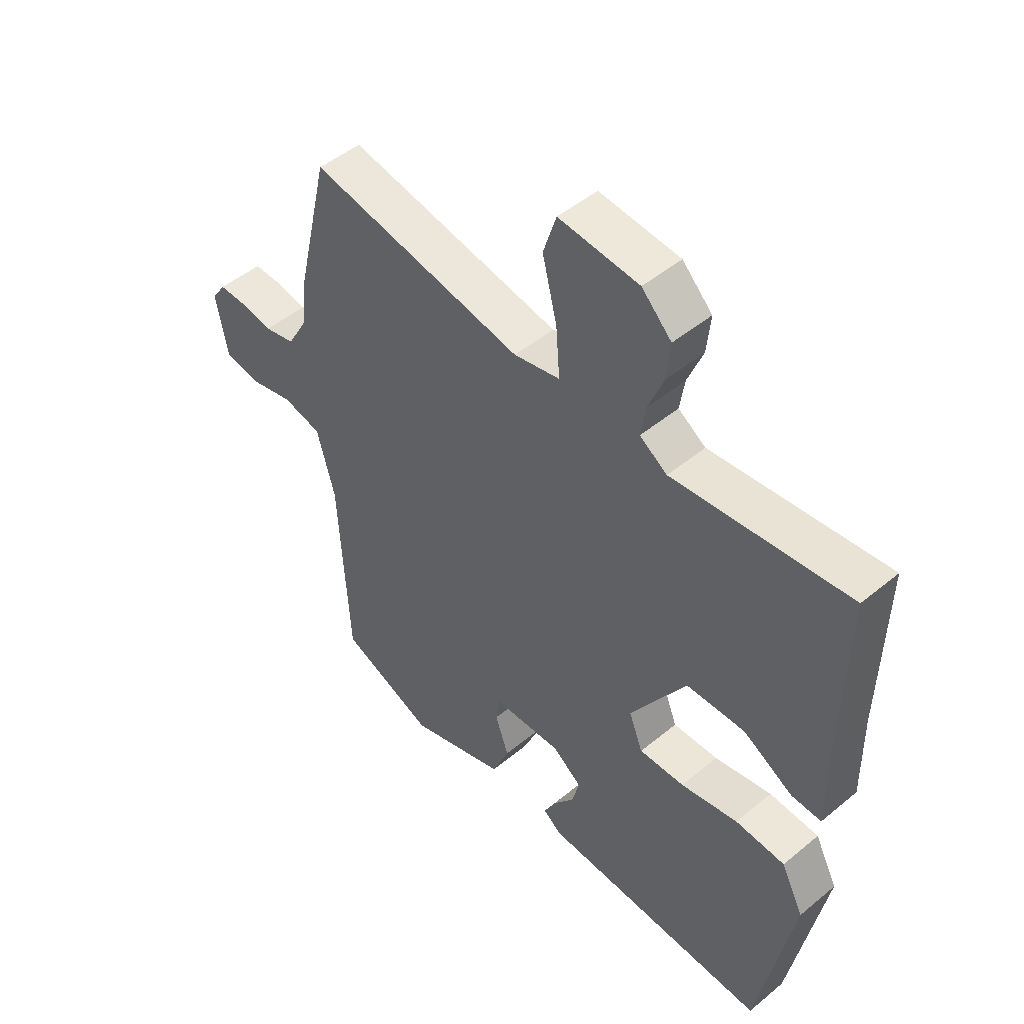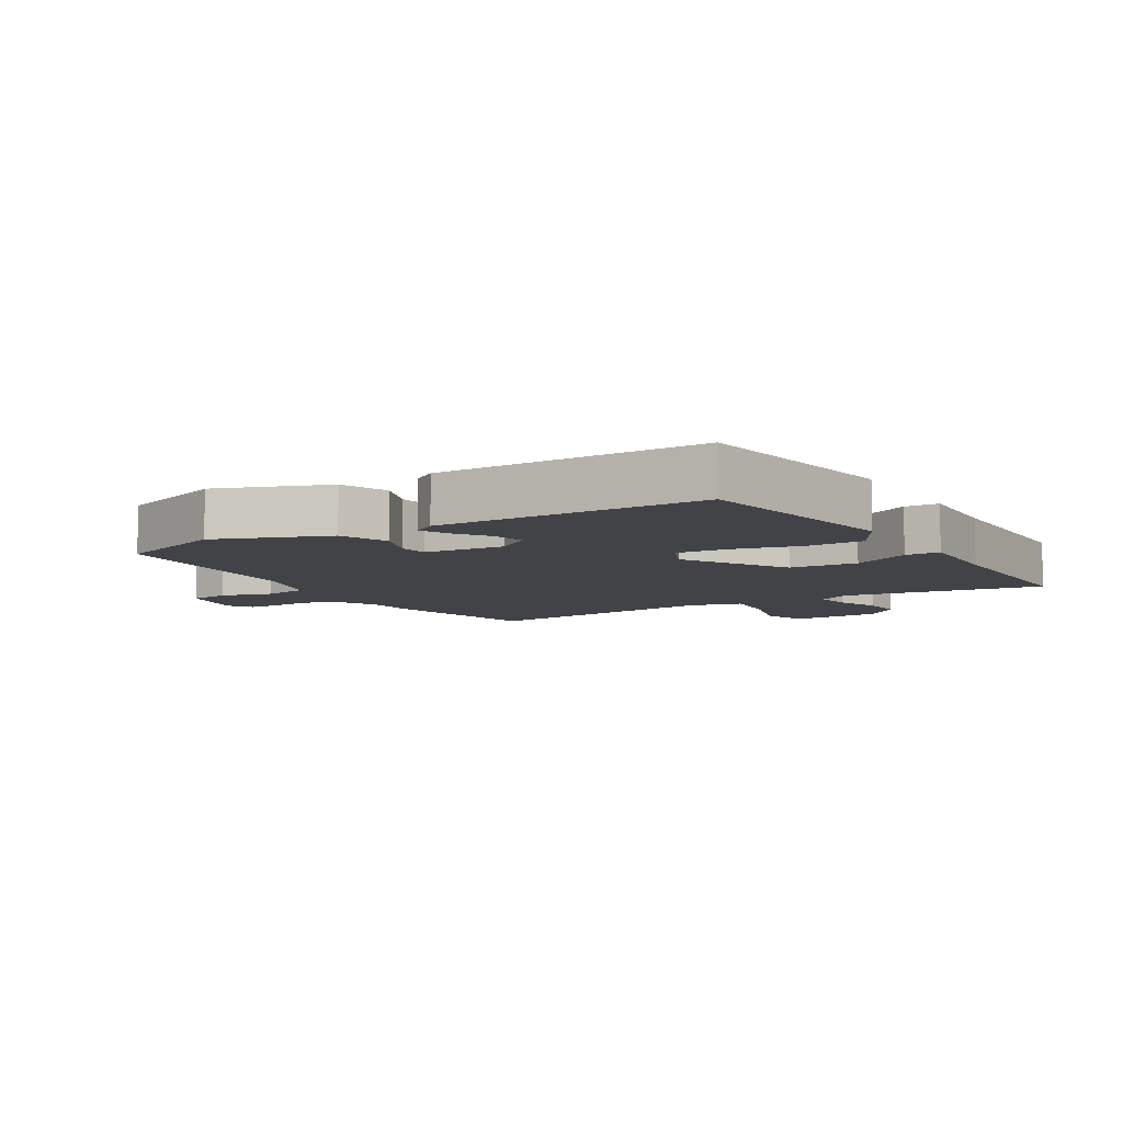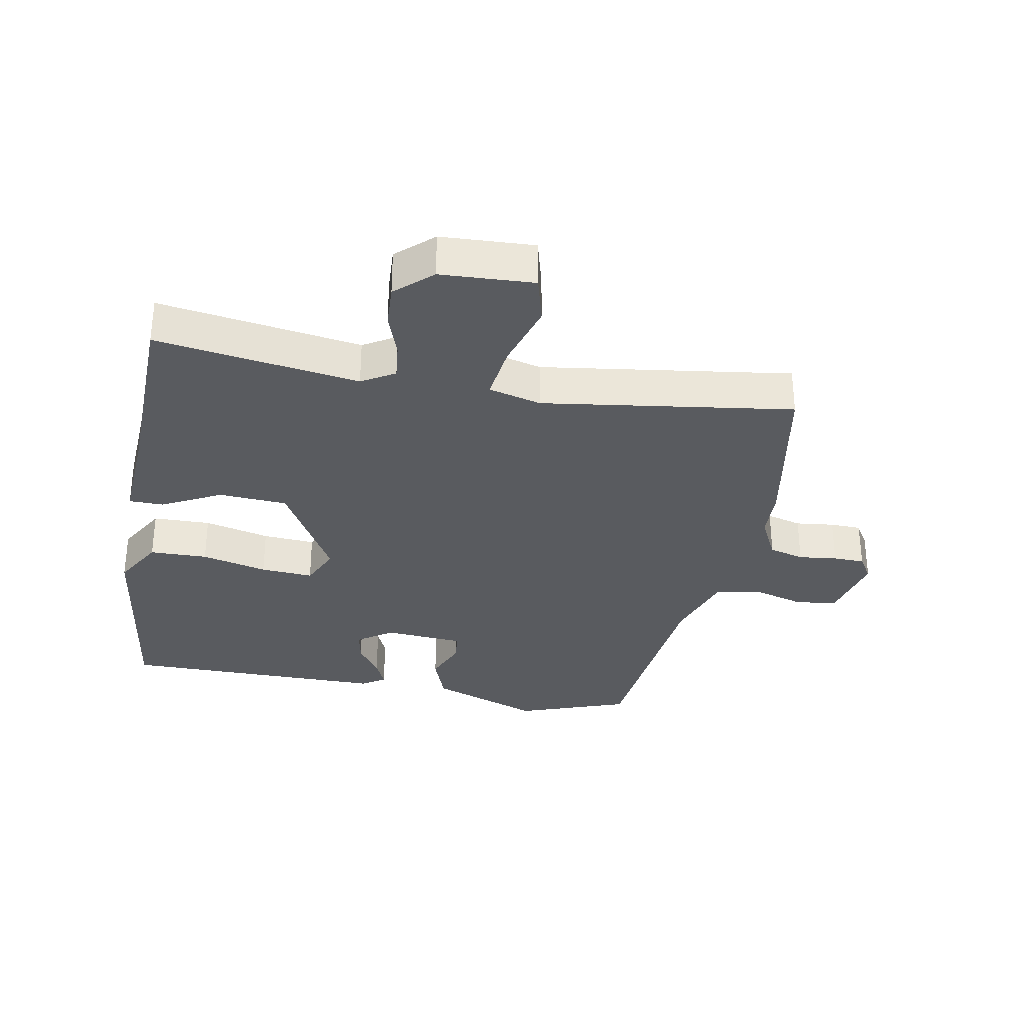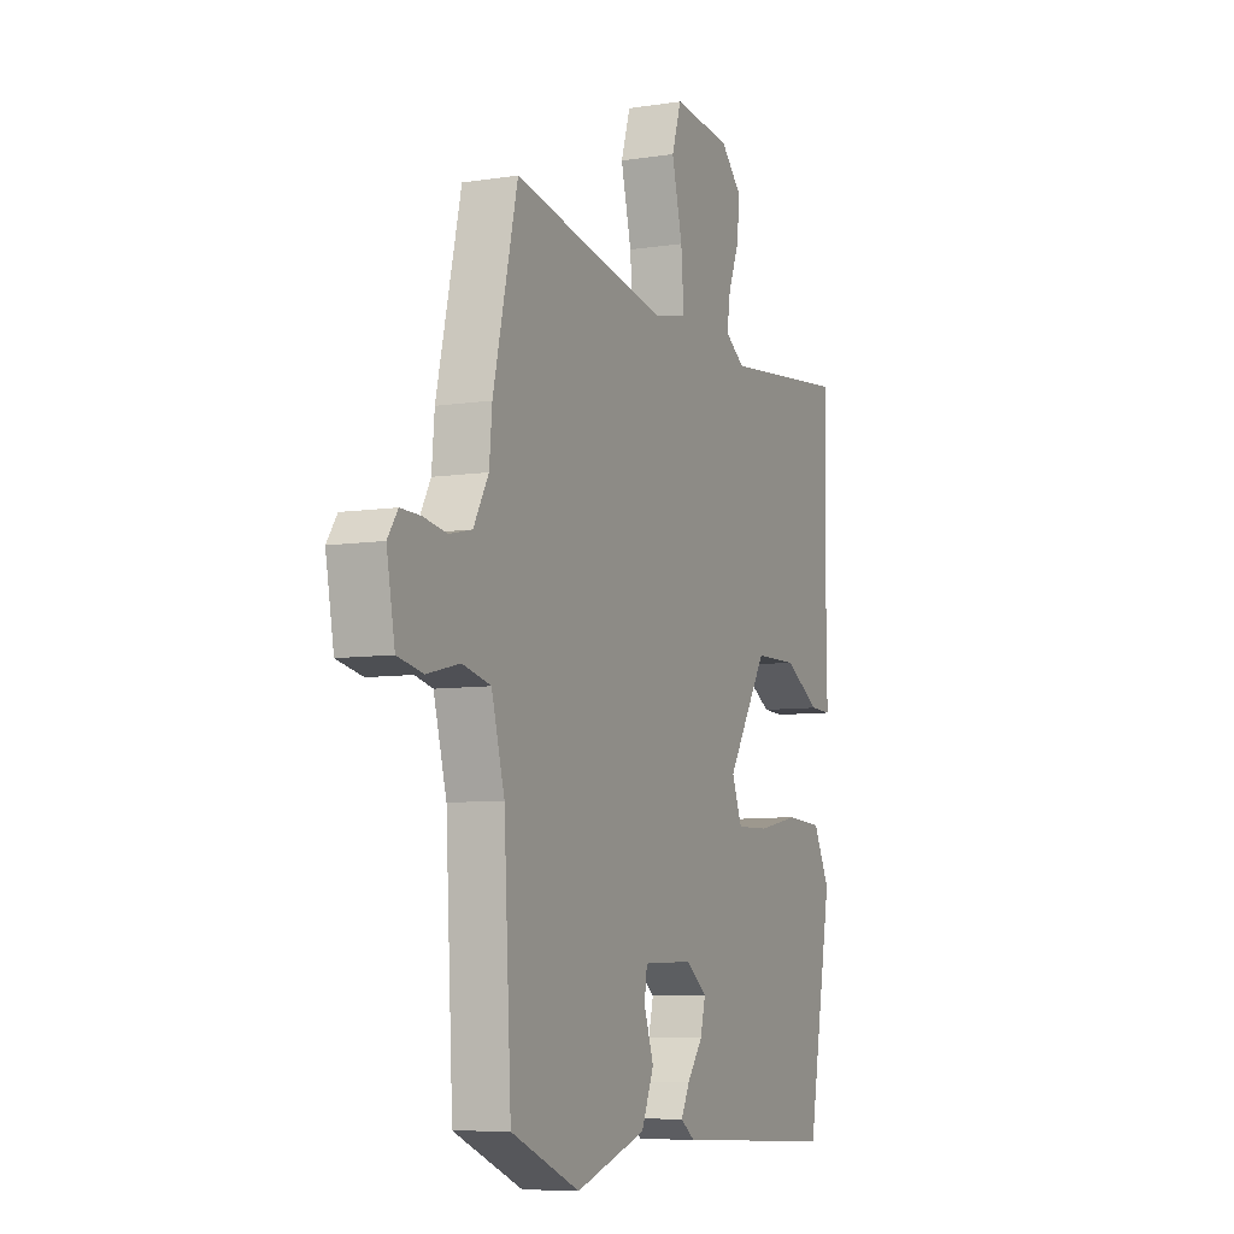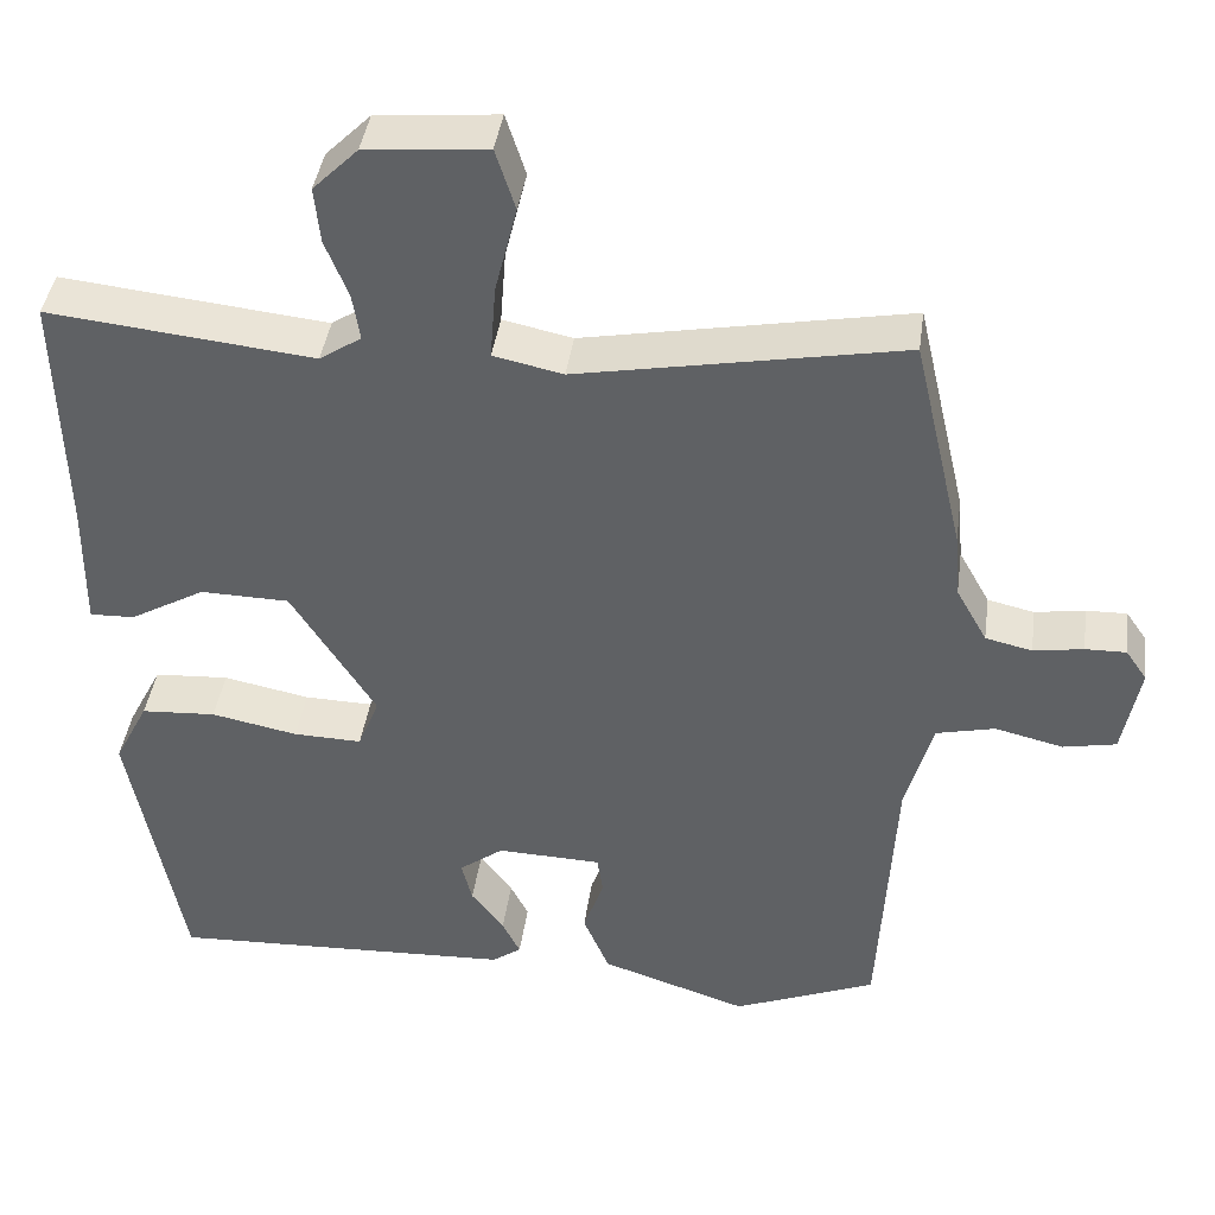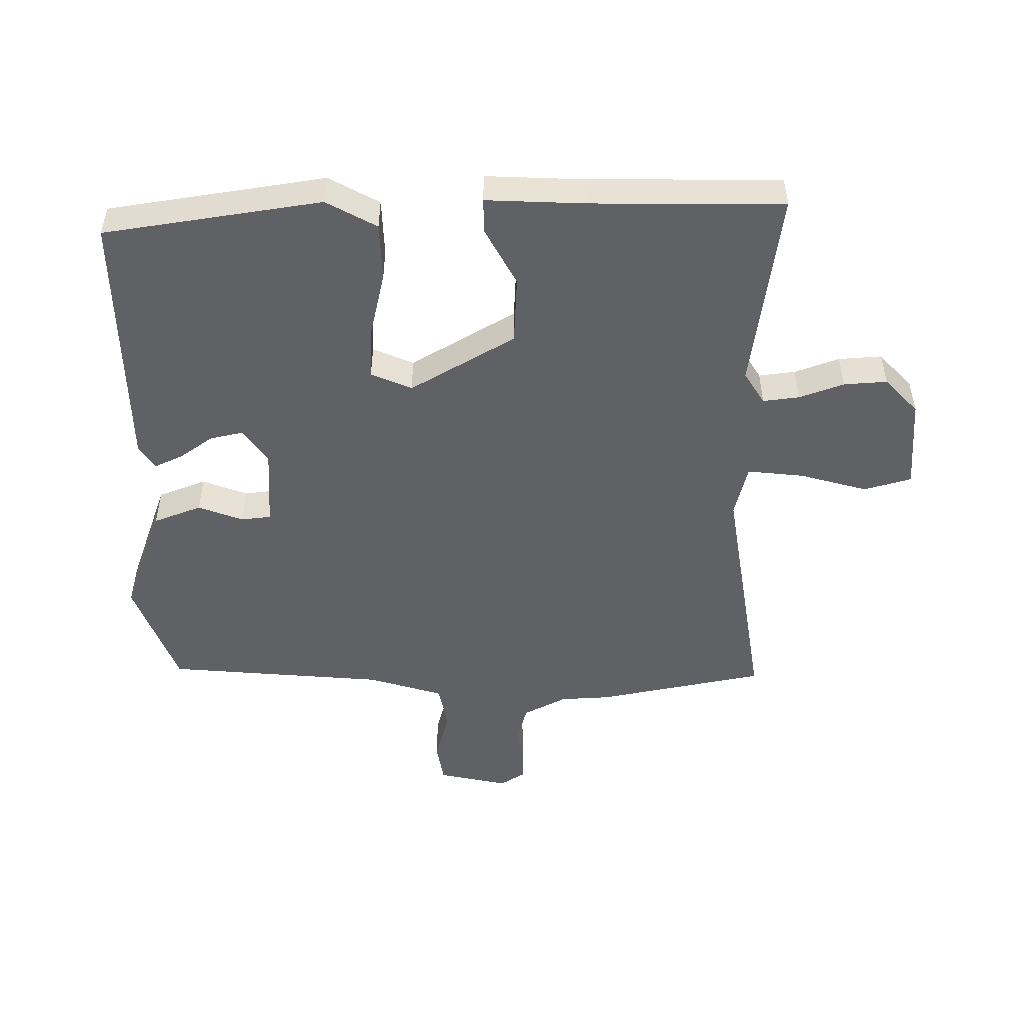
<metadata>
{"format":"obj","ext":"obj","renderer":"f3d","projection":"perspective","resolution":1024,"background":"white","views":[{"elev":48.5,"azim":-132.7,"up":"+Z"},{"elev":-7.5,"azim":-151.0,"up":"+Y"},{"elev":-32.1,"azim":-13.2,"up":"+Y"},{"elev":-7.4,"azim":113.8,"up":"+Z"},{"elev":41.4,"azim":7.9,"up":"+Z"},{"elev":-49.8,"azim":-91.4,"up":"+Y"}]}
</metadata>
<code>
v -0.449 0.07 -0.509
v -0.513 0.07 -0.164
v -0.471 0.07 -0.082
v -0.379 0.07 -0.076
v -0.273 0.07 -0.097
v -0.189 0.07 -0.099
v -0.163 0.07 -0.033
v -0.266 0.07 0.131
v -0.375 0.07 0.133
v -0.467 0.07 0.08
v -0.522 0.07 0.078
v -0.52 0.07 0.235
v -0.527 0.07 0.542
v -0.202 0.07 0.508
v -0.151 0.07 0.542
v -0.16 0.07 0.6
v -0.188 0.07 0.67
v -0.195 0.07 0.739
v -0.14 0.07 0.794
v 0.008 0.07 0.808
v 0.032 0.07 0.733
v 0.005 0.07 0.624
v -0.002 0.07 0.533
v 0.083 0.07 0.515
v 0.479 0.07 0.59
v 0.541 0.07 0.323
v 0.548 0.07 0.243
v 0.586 0.07 0.175
v 0.643 0.07 0.162
v 0.704 0.07 0.172
v 0.754 0.07 0.173
v 0.78 0.07 0.135
v 0.759 0.07 0.022
v 0.694 0.07 0.009
v 0.611 0.07 0.029
v 0.539 0.07 0.012
v 0.506 0.07 -0.109
v 0.487 0.07 -0.461
v 0.312 0.07 -0.533
v 0.132 0.07 -0.474
v 0.1 0.07 -0.398
v 0.125 0.07 -0.326
v 0.118 0.07 -0.278
v -0.01 0.07 -0.274
v -0.064 0.07 -0.315
v -0.051 0.07 -0.367
v -0.011 0.07 -0.42
v 0.011 0.07 -0.464
v -0.025 0.07 -0.49
v -0.449 0 -0.509
v -0.513 0 -0.164
v -0.471 0 -0.082
v -0.379 0 -0.076
v -0.273 0 -0.097
v -0.189 0 -0.099
v -0.163 0 -0.033
v -0.266 0 0.131
v -0.375 0 0.133
v -0.467 0 0.08
v -0.522 0 0.078
v -0.52 0 0.235
v -0.527 0 0.542
v -0.202 0 0.508
v -0.151 0 0.542
v -0.16 0 0.6
v -0.188 0 0.67
v -0.195 0 0.739
v -0.14 0 0.794
v 0.008 0 0.808
v 0.032 0 0.733
v 0.005 0 0.624
v -0.002 0 0.533
v 0.083 0 0.515
v 0.479 0 0.59
v 0.541 0 0.323
v 0.548 0 0.243
v 0.586 0 0.175
v 0.643 0 0.162
v 0.704 0 0.172
v 0.754 0 0.173
v 0.78 0 0.135
v 0.759 0 0.022
v 0.694 0 0.009
v 0.611 0 0.029
v 0.539 0 0.012
v 0.506 0 -0.109
v 0.487 0 -0.461
v 0.312 0 -0.533
v 0.132 0 -0.474
v 0.1 0 -0.398
v 0.125 0 -0.326
v 0.118 0 -0.278
v -0.01 0 -0.274
v -0.064 0 -0.315
v -0.051 0 -0.367
v -0.011 0 -0.42
v 0.011 0 -0.464
v -0.025 0 -0.49
f 46 47 48 49
f 45 46 49 1
f 44 45 1 2
f 43 44 2 3
f 39 40 41 42
f 37 38 39 42
f 36 37 42 43
f 32 33 34 35
f 32 35 36
f 29 30 31 32
f 29 32 36
f 28 29 36 43
f 24 25 26 27
f 23 24 27 28
f 19 20 21 22
f 19 22 23
f 16 17 18 19
f 15 16 19 23
f 14 15 23 28
f 12 13 14 28
f 9 10 11 12
f 8 9 12 28
f 43 3 4 5
f 43 5 6
f 7 8 28 43
f 6 7 43
f 98 97 96 95
f 50 98 95 94
f 51 50 94 93
f 52 51 93 92
f 91 90 89 88
f 91 88 87 86
f 92 91 86 85
f 84 83 82 81
f 85 84 81
f 81 80 79 78
f 85 81 78
f 92 85 78 77
f 76 75 74 73
f 77 76 73 72
f 71 70 69 68
f 72 71 68
f 68 67 66 65
f 72 68 65 64
f 77 72 64 63
f 77 63 62 61
f 61 60 59 58
f 77 61 58 57
f 54 53 52 92
f 55 54 92
f 92 77 57 56
f 92 56 55
f 1 50 51 2
f 2 51 52 3
f 3 52 53 4
f 4 53 54 5
f 5 54 55 6
f 6 55 56 7
f 7 56 57 8
f 8 57 58 9
f 9 58 59 10
f 10 59 60 11
f 11 60 61 12
f 12 61 62 13
f 13 62 63 14
f 14 63 64 15
f 15 64 65 16
f 16 65 66 17
f 17 66 67 18
f 18 67 68 19
f 19 68 69 20
f 20 69 70 21
f 21 70 71 22
f 22 71 72 23
f 23 72 73 24
f 24 73 74 25
f 25 74 75 26
f 26 75 76 27
f 27 76 77 28
f 28 77 78 29
f 29 78 79 30
f 30 79 80 31
f 31 80 81 32
f 32 81 82 33
f 33 82 83 34
f 34 83 84 35
f 35 84 85 36
f 36 85 86 37
f 37 86 87 38
f 38 87 88 39
f 39 88 89 40
f 40 89 90 41
f 41 90 91 42
f 42 91 92 43
f 43 92 93 44
f 44 93 94 45
f 45 94 95 46
f 46 95 96 47
f 47 96 97 48
f 48 97 98 49
f 49 98 50 1

</code>
